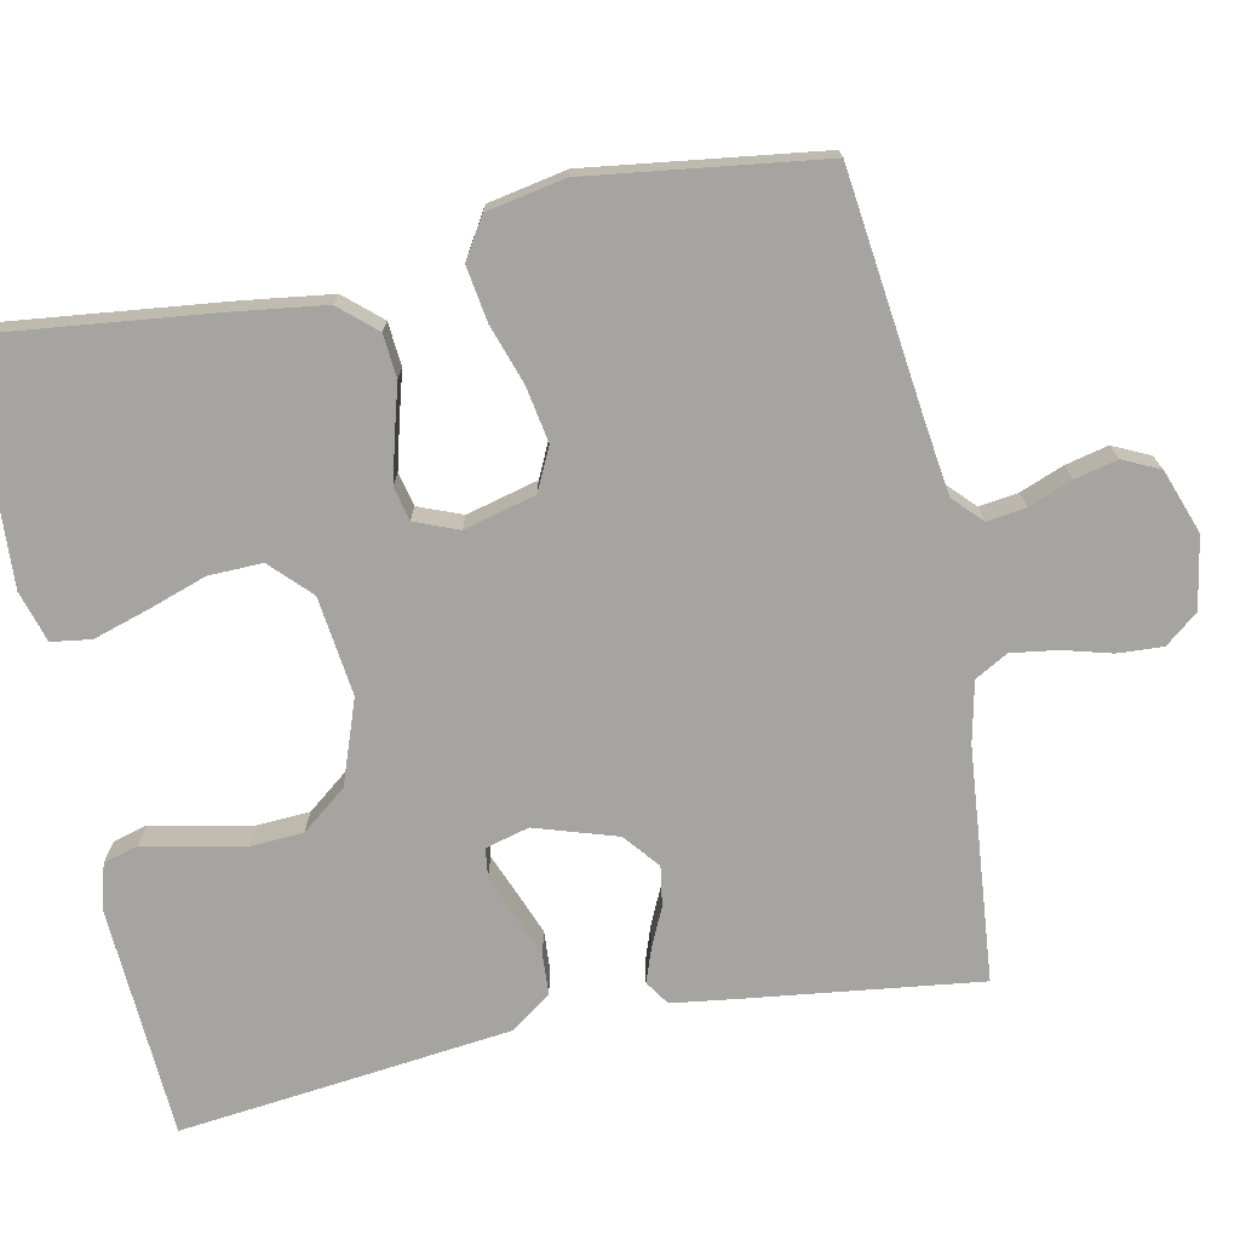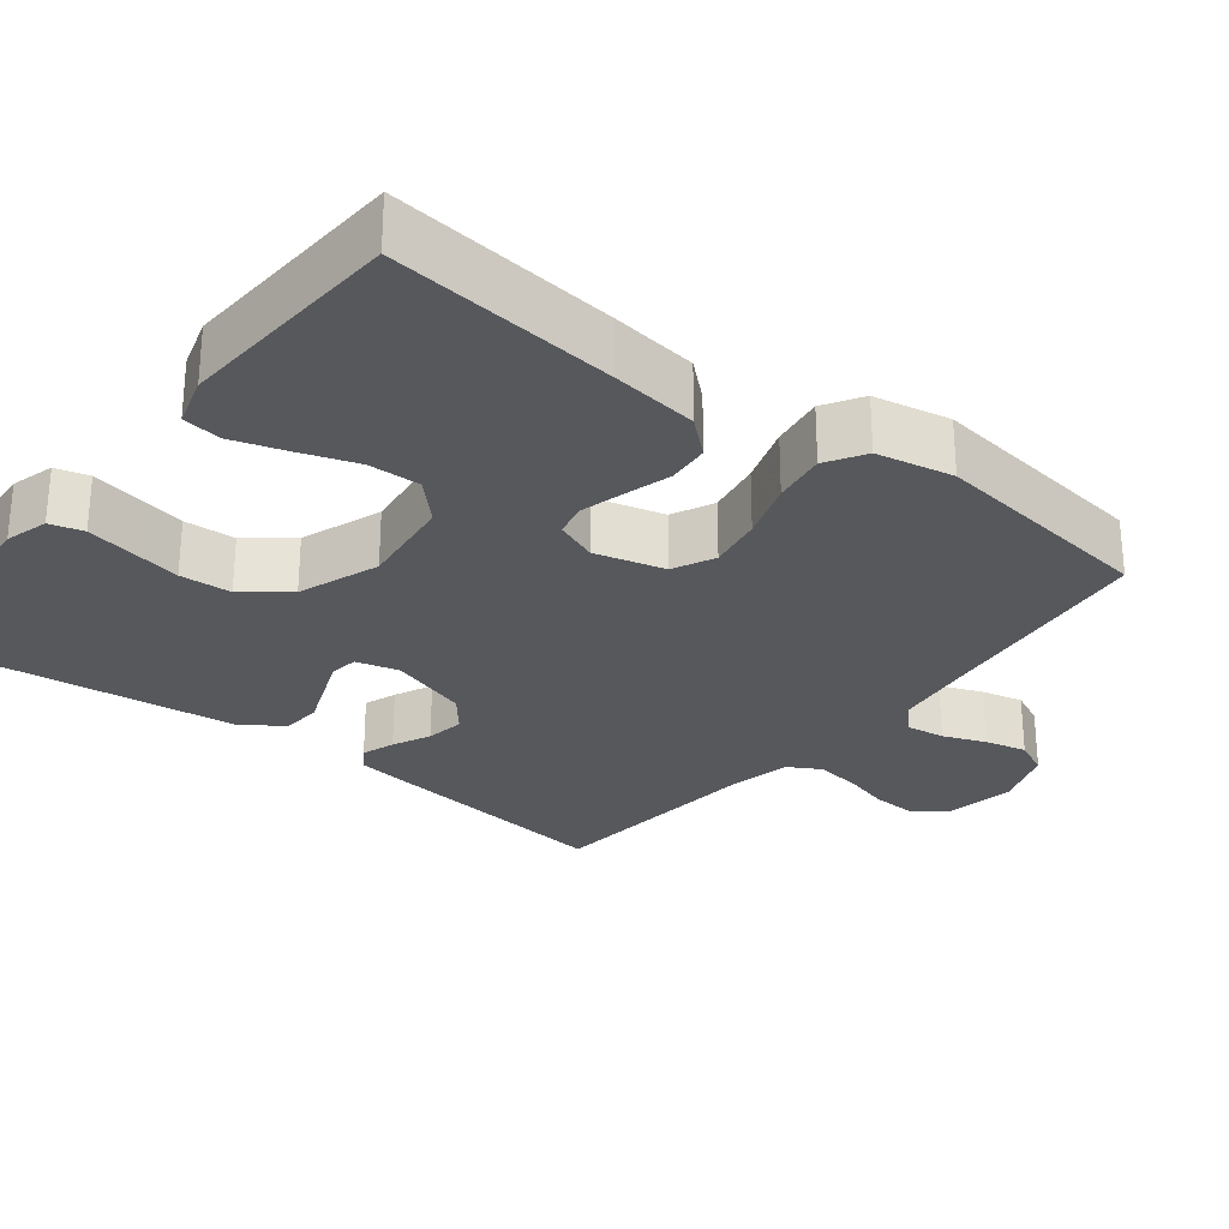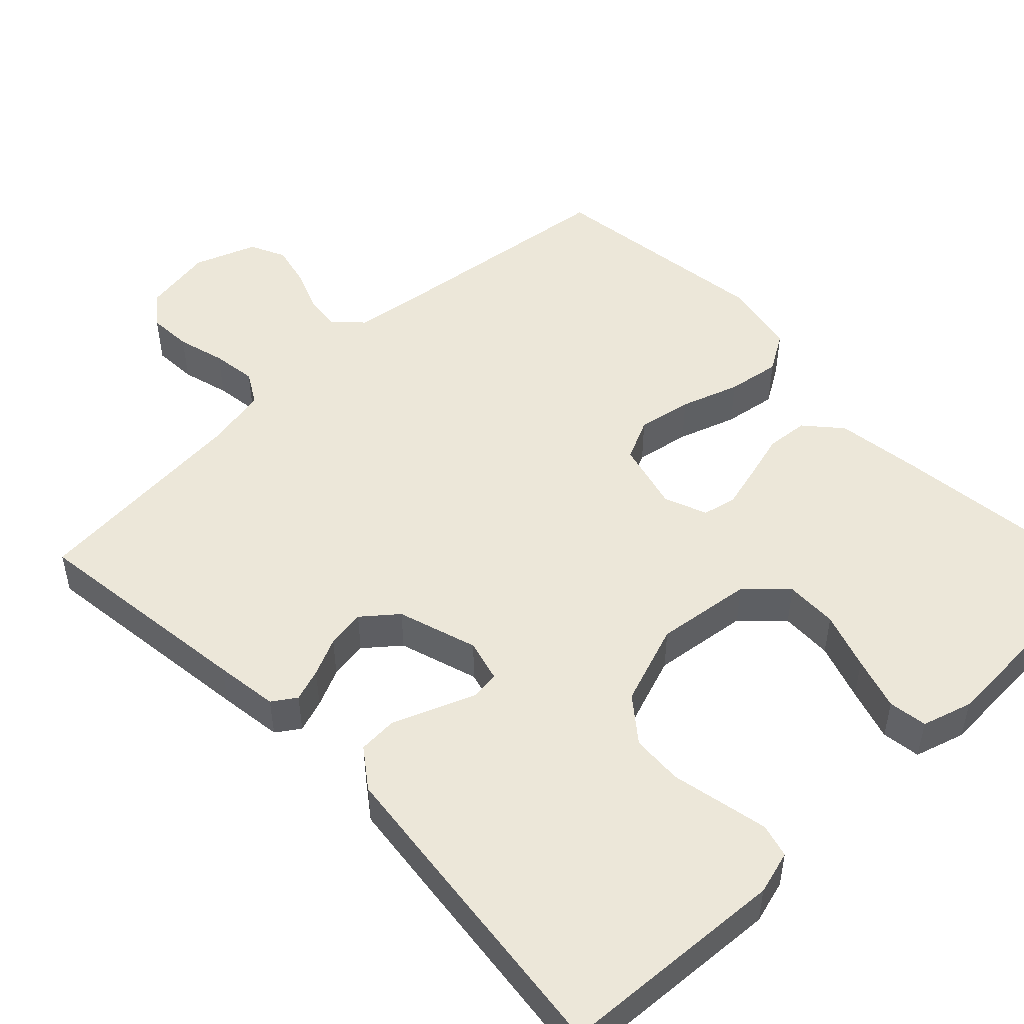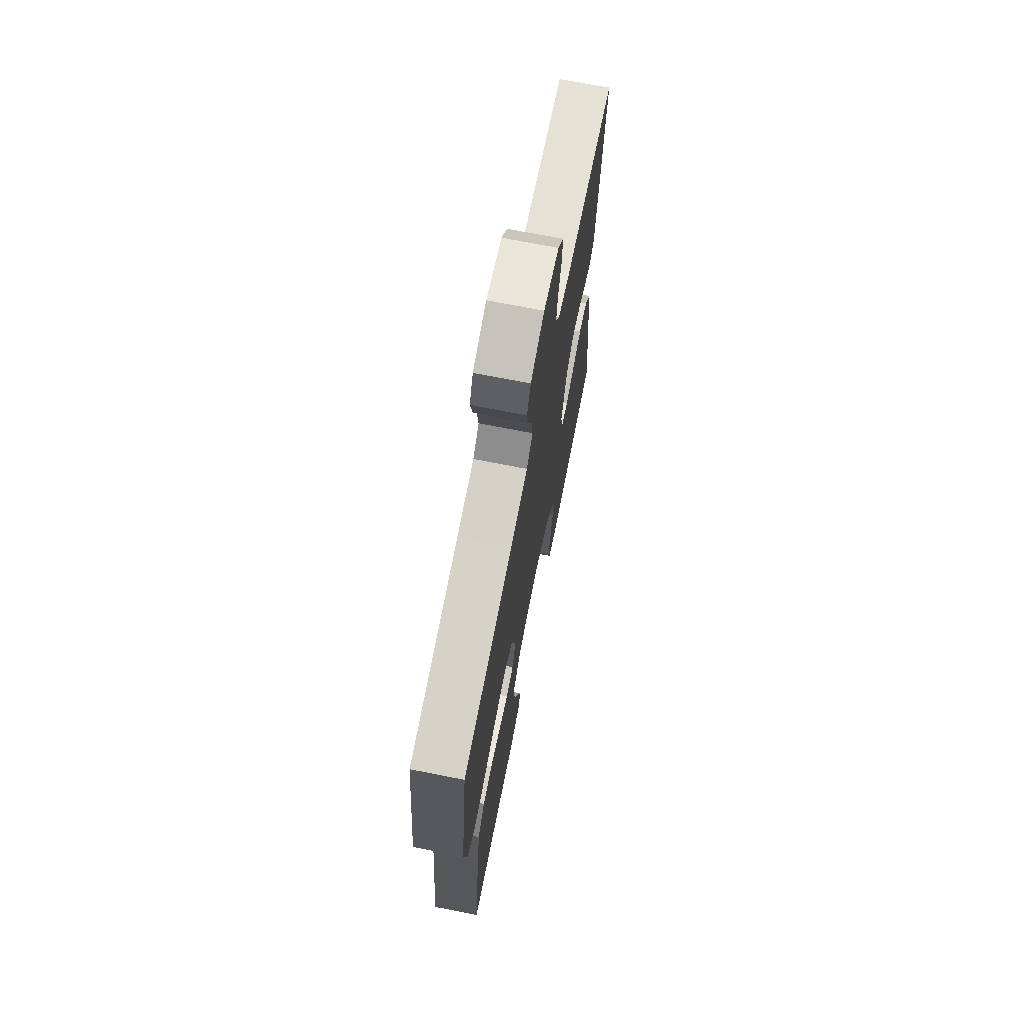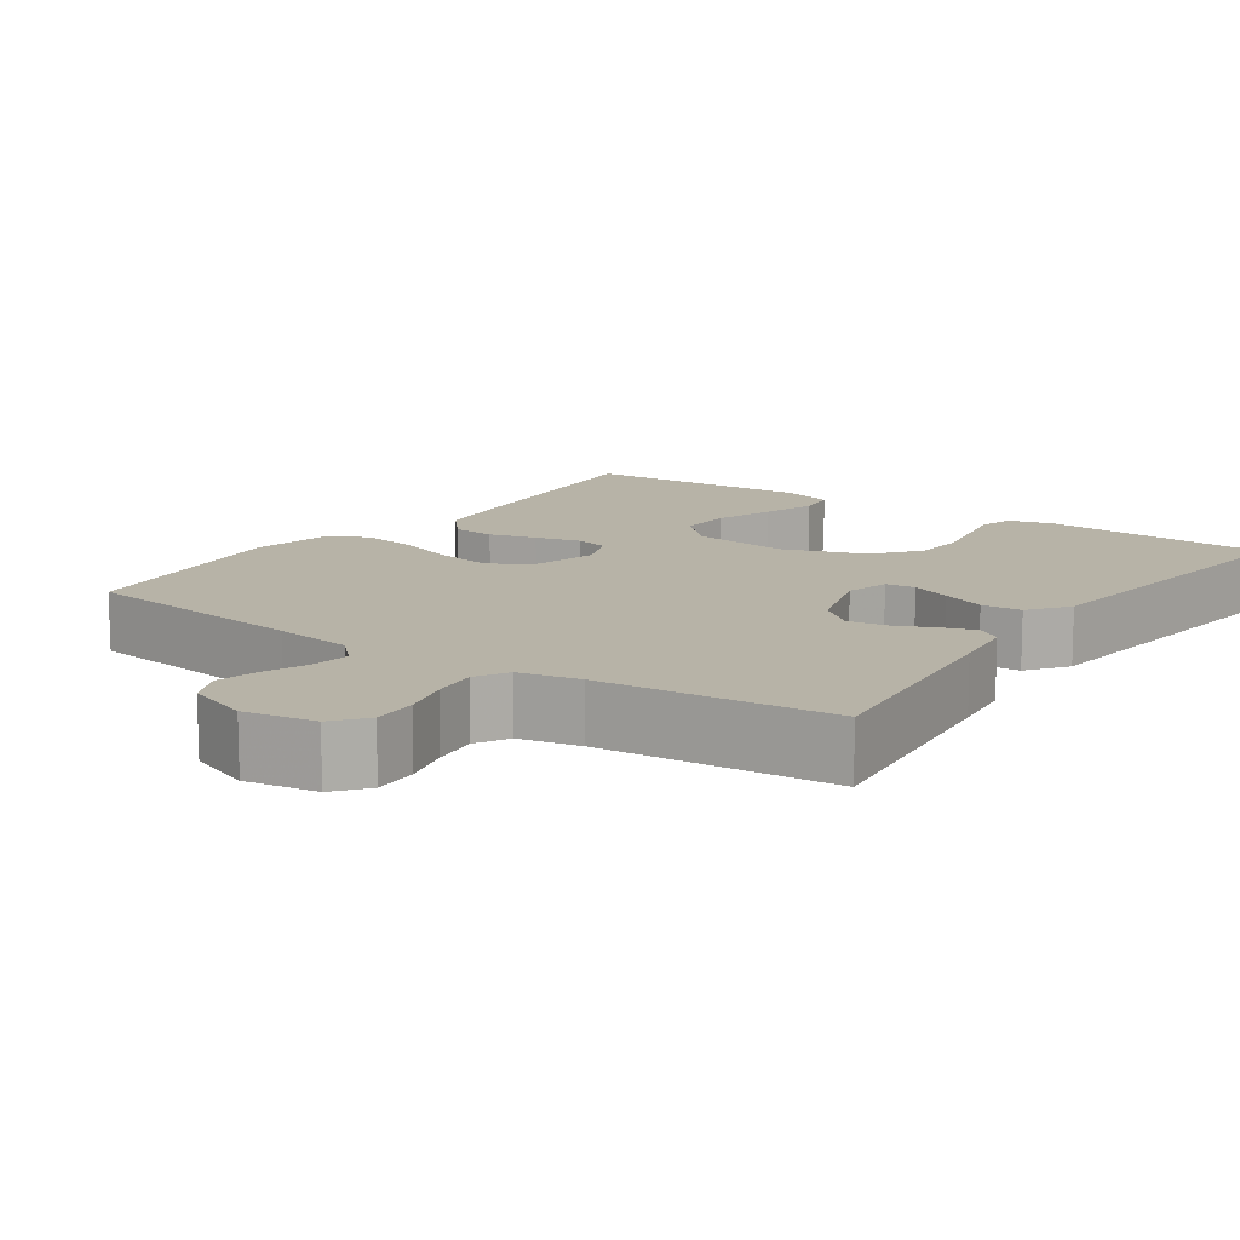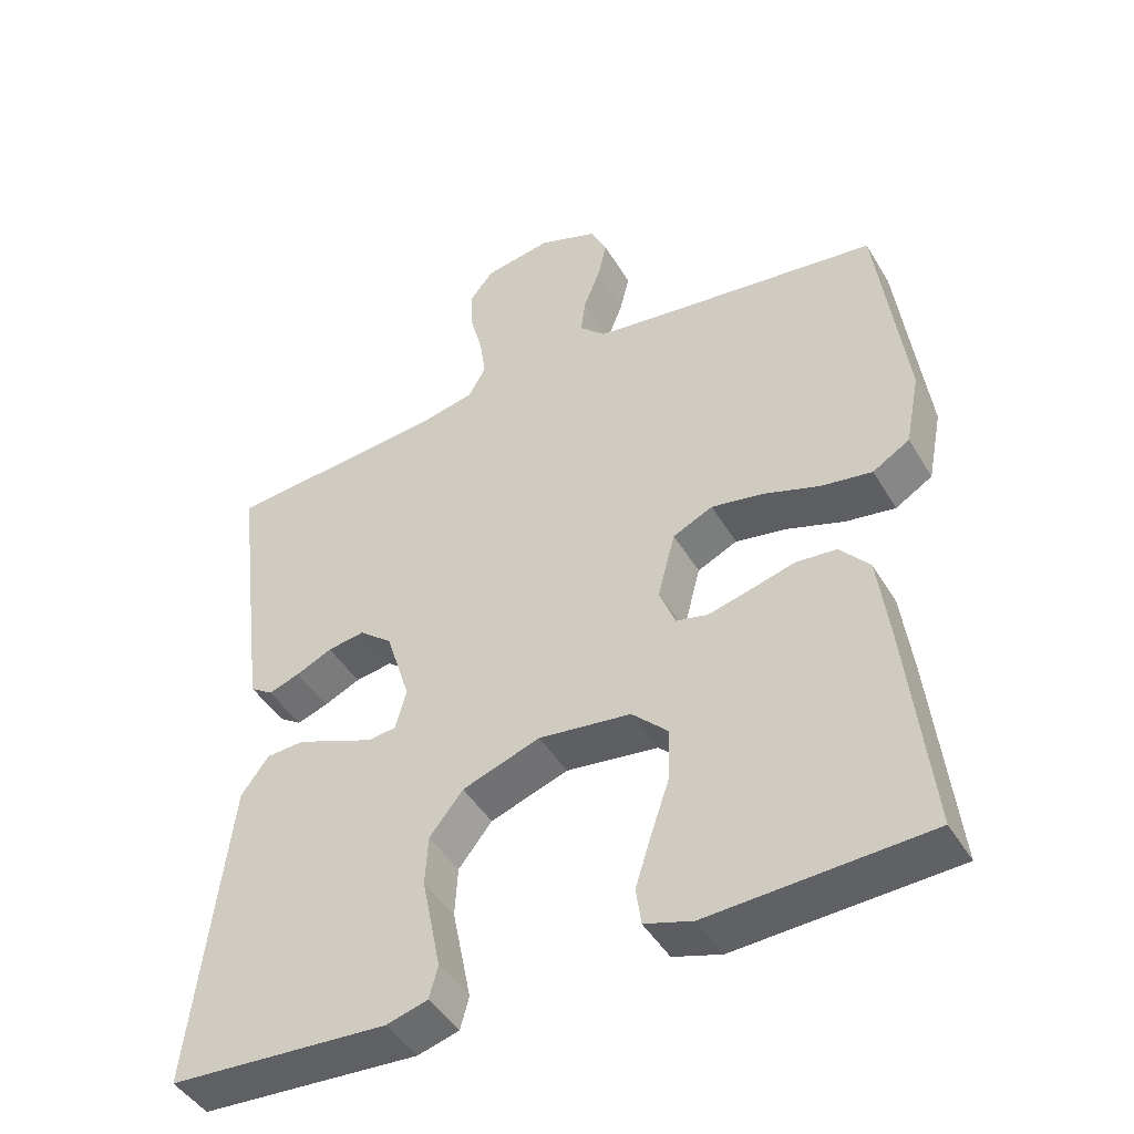
<metadata>
{"format":"obj","ext":"obj","renderer":"f3d","projection":"perspective","resolution":1024,"background":"white","views":[{"elev":-73.4,"azim":-78.6,"up":"+Y"},{"elev":-27.7,"azim":-128.3,"up":"+Y"},{"elev":49.7,"azim":136.1,"up":"+Y"},{"elev":70.3,"azim":-78.8,"up":"+Z"},{"elev":12.6,"azim":35.1,"up":"+Y"},{"elev":-45.2,"azim":-150.9,"up":"+Z"}]}
</metadata>
<code>
v -0.5 0.07 0.5
v -0.2 0.07 0.537
v -0.098 0.07 0.551
v -0.062 0.07 0.586
v -0.069 0.07 0.636
v -0.091 0.07 0.692
v -0.104 0.07 0.747
v -0.082 0.07 0.794
v 0 0.07 0.824
v 0.092 0.07 0.808
v 0.126 0.07 0.766
v 0.123 0.07 0.708
v 0.106 0.07 0.645
v 0.098 0.07 0.586
v 0.122 0.07 0.544
v 0.2 0.07 0.527
v 0.5 0.07 0.5
v 0.463 0.07 0.2
v 0.452 0.07 0.117
v 0.421 0.07 0.096
v 0.378 0.07 0.111
v 0.328 0.07 0.134
v 0.277 0.07 0.142
v 0.232 0.07 0.105
v 0.199 0.07 0
v 0.214 0.07 -0.056
v 0.252 0.07 -0.061
v 0.304 0.07 -0.04
v 0.36 0.07 -0.018
v 0.412 0.07 -0.021
v 0.45 0.07 -0.073
v 0.465 0.07 -0.2
v 0.5 0.07 -0.5
v 0.2 0.07 -0.518
v 0.143 0.07 -0.502
v 0.131 0.07 -0.458
v 0.143 0.07 -0.398
v 0.157 0.07 -0.329
v 0.153 0.07 -0.261
v 0.107 0.07 -0.203
v 0 0.07 -0.165
v -0.127 0.07 -0.181
v -0.177 0.07 -0.23
v -0.175 0.07 -0.299
v -0.149 0.07 -0.375
v -0.127 0.07 -0.445
v -0.134 0.07 -0.496
v -0.2 0.07 -0.516
v -0.5 0.07 -0.5
v -0.467 0.07 -0.2
v -0.452 0.07 -0.086
v -0.411 0.07 -0.039
v -0.355 0.07 -0.034
v -0.294 0.07 -0.051
v -0.236 0.07 -0.066
v -0.192 0.07 -0.056
v -0.17 0.07 0
v -0.194 0.07 0.092
v -0.249 0.07 0.118
v -0.321 0.07 0.105
v -0.398 0.07 0.079
v -0.468 0.07 0.068
v -0.519 0.07 0.099
v -0.539 0.07 0.2
v -0.5 0 0.5
v -0.2 0 0.537
v -0.098 0 0.551
v -0.062 0 0.586
v -0.069 0 0.636
v -0.091 0 0.692
v -0.104 0 0.747
v -0.082 0 0.794
v 0 0 0.824
v 0.092 0 0.808
v 0.126 0 0.766
v 0.123 0 0.708
v 0.106 0 0.645
v 0.098 0 0.586
v 0.122 0 0.544
v 0.2 0 0.527
v 0.5 0 0.5
v 0.463 0 0.2
v 0.452 0 0.117
v 0.421 0 0.096
v 0.378 0 0.111
v 0.328 0 0.134
v 0.277 0 0.142
v 0.232 0 0.105
v 0.199 0 0
v 0.214 0 -0.056
v 0.252 0 -0.061
v 0.304 0 -0.04
v 0.36 0 -0.018
v 0.412 0 -0.021
v 0.45 0 -0.073
v 0.465 0 -0.2
v 0.5 0 -0.5
v 0.2 0 -0.518
v 0.143 0 -0.502
v 0.131 0 -0.458
v 0.143 0 -0.398
v 0.157 0 -0.329
v 0.153 0 -0.261
v 0.107 0 -0.203
v 0 0 -0.165
v -0.127 0 -0.181
v -0.177 0 -0.23
v -0.175 0 -0.299
v -0.149 0 -0.375
v -0.127 0 -0.445
v -0.134 0 -0.496
v -0.2 0 -0.516
v -0.5 0 -0.5
v -0.467 0 -0.2
v -0.452 0 -0.086
v -0.411 0 -0.039
v -0.355 0 -0.034
v -0.294 0 -0.051
v -0.236 0 -0.066
v -0.192 0 -0.056
v -0.17 0 0
v -0.194 0 0.092
v -0.249 0 0.118
v -0.321 0 0.105
v -0.398 0 0.079
v -0.468 0 0.068
v -0.519 0 0.099
v -0.539 0 0.2
f 64 1 2
f 63 64 2
f 62 63 2
f 61 62 2
f 60 61 2
f 59 60 2 3
f 58 59 3 4
f 57 58 4
f 52 53 54
f 51 52 54
f 50 51 54
f 49 50 54
f 48 49 54
f 47 48 54
f 46 47 54
f 45 46 54
f 44 45 54
f 43 44 54 55
f 42 43 55 56
f 36 37 38
f 35 36 38
f 34 35 38
f 33 34 38
f 32 33 38
f 31 32 38
f 30 31 38
f 29 30 38
f 28 29 38
f 27 28 38
f 26 27 38 39
f 25 26 39 40
f 20 21 22
f 19 20 22
f 18 19 22
f 17 18 22
f 16 17 22
f 15 16 22 23
f 14 15 23 24
f 11 12 13
f 10 11 13
f 9 10 13
f 8 9 13
f 7 8 13
f 6 7 13
f 5 6 13
f 4 5 13 14
f 25 40 41
f 24 25 41
f 14 24 41
f 4 14 41
f 57 4 41
f 41 42 56 57
f 66 65 128
f 66 128 127
f 66 127 126
f 66 126 125
f 66 125 124
f 67 66 124 123
f 68 67 123 122
f 68 122 121
f 118 117 116
f 118 116 115
f 118 115 114
f 118 114 113
f 118 113 112
f 118 112 111
f 118 111 110
f 118 110 109
f 118 109 108
f 119 118 108 107
f 120 119 107 106
f 102 101 100
f 102 100 99
f 102 99 98
f 102 98 97
f 102 97 96
f 102 96 95
f 102 95 94
f 102 94 93
f 102 93 92
f 102 92 91
f 103 102 91 90
f 104 103 90 89
f 86 85 84
f 86 84 83
f 86 83 82
f 86 82 81
f 86 81 80
f 87 86 80 79
f 88 87 79 78
f 77 76 75
f 77 75 74
f 77 74 73
f 77 73 72
f 77 72 71
f 77 71 70
f 77 70 69
f 78 77 69 68
f 105 104 89
f 105 89 88
f 105 88 78
f 105 78 68
f 105 68 121
f 121 120 106 105
f 1 65 66 2
f 2 66 67 3
f 3 67 68 4
f 4 68 69 5
f 5 69 70 6
f 6 70 71 7
f 7 71 72 8
f 8 72 73 9
f 9 73 74 10
f 10 74 75 11
f 11 75 76 12
f 12 76 77 13
f 13 77 78 14
f 14 78 79 15
f 15 79 80 16
f 16 80 81 17
f 17 81 82 18
f 18 82 83 19
f 19 83 84 20
f 20 84 85 21
f 21 85 86 22
f 22 86 87 23
f 23 87 88 24
f 24 88 89 25
f 25 89 90 26
f 26 90 91 27
f 27 91 92 28
f 28 92 93 29
f 29 93 94 30
f 30 94 95 31
f 31 95 96 32
f 32 96 97 33
f 33 97 98 34
f 34 98 99 35
f 35 99 100 36
f 36 100 101 37
f 37 101 102 38
f 38 102 103 39
f 39 103 104 40
f 40 104 105 41
f 41 105 106 42
f 42 106 107 43
f 43 107 108 44
f 44 108 109 45
f 45 109 110 46
f 46 110 111 47
f 47 111 112 48
f 48 112 113 49
f 49 113 114 50
f 50 114 115 51
f 51 115 116 52
f 52 116 117 53
f 53 117 118 54
f 54 118 119 55
f 55 119 120 56
f 56 120 121 57
f 57 121 122 58
f 58 122 123 59
f 59 123 124 60
f 60 124 125 61
f 61 125 126 62
f 62 126 127 63
f 63 127 128 64
f 64 128 65 1

</code>
